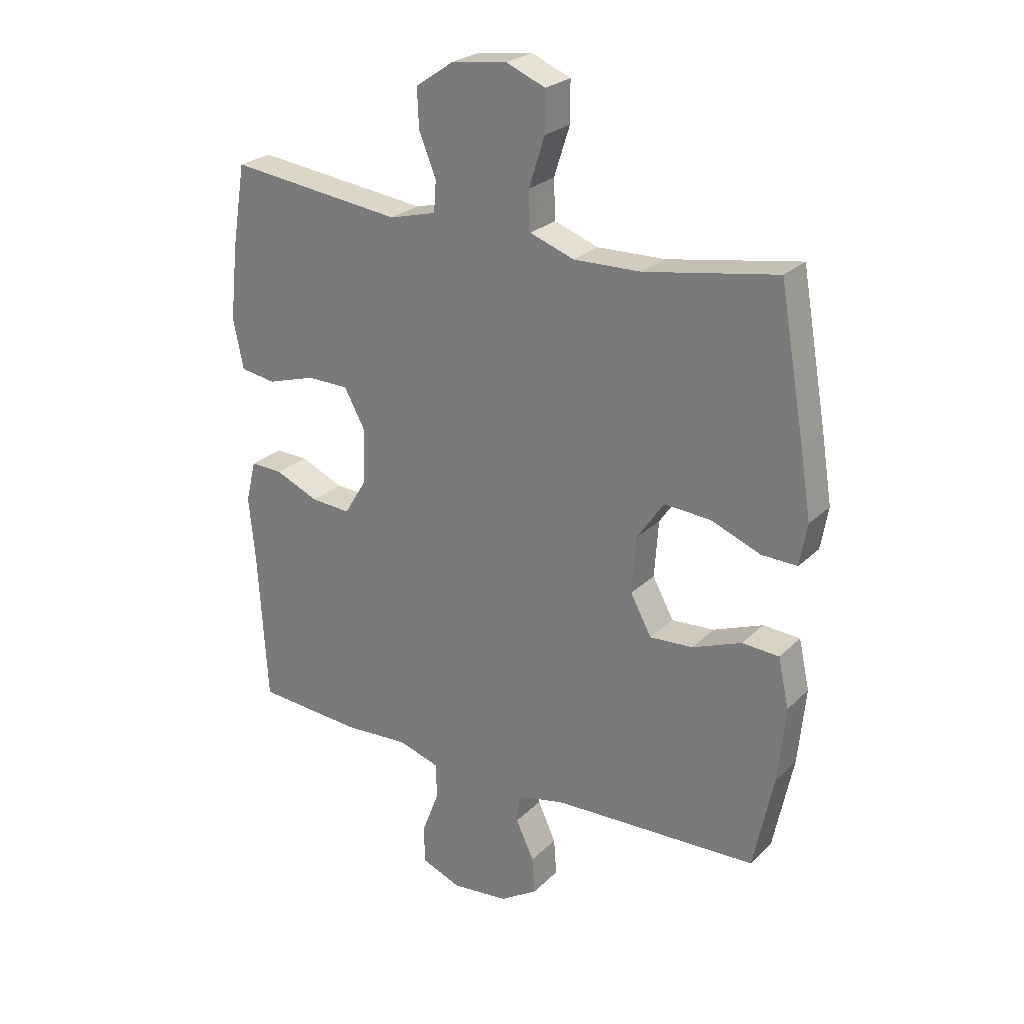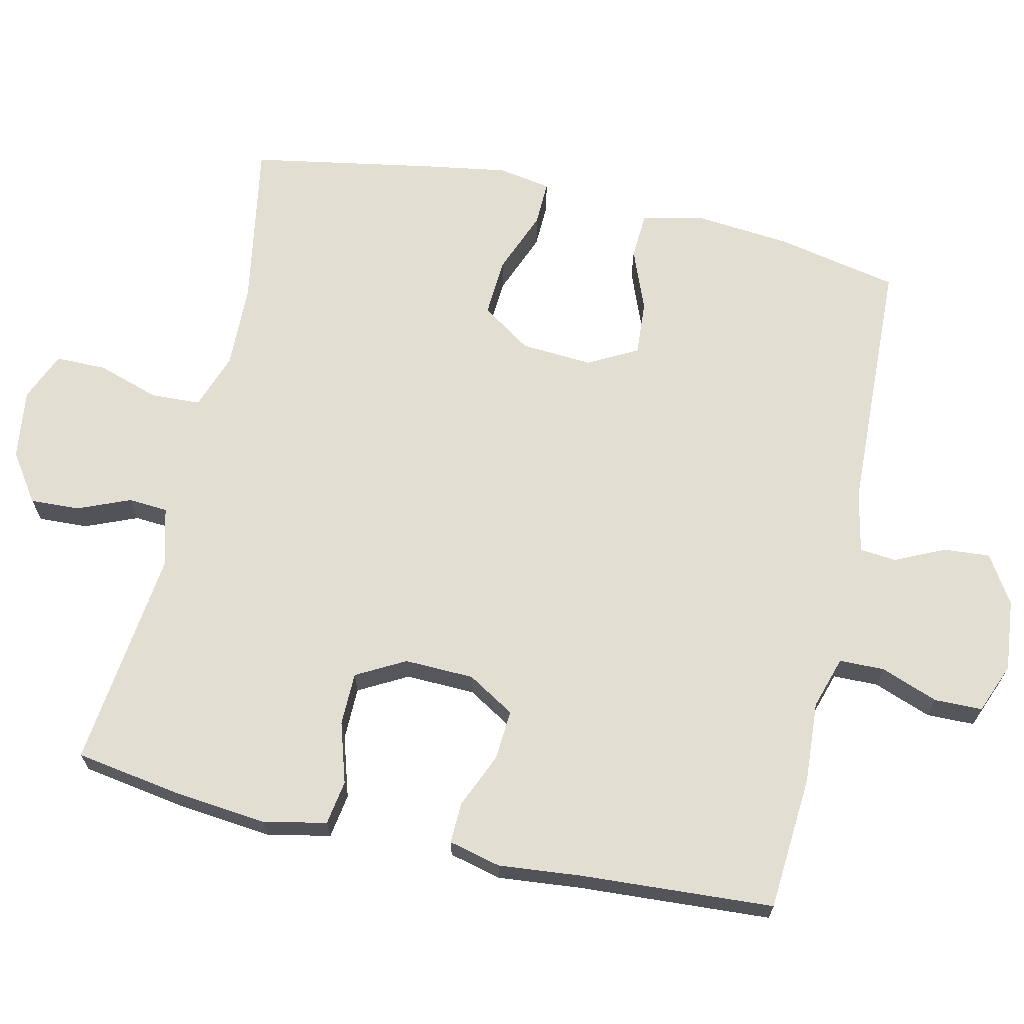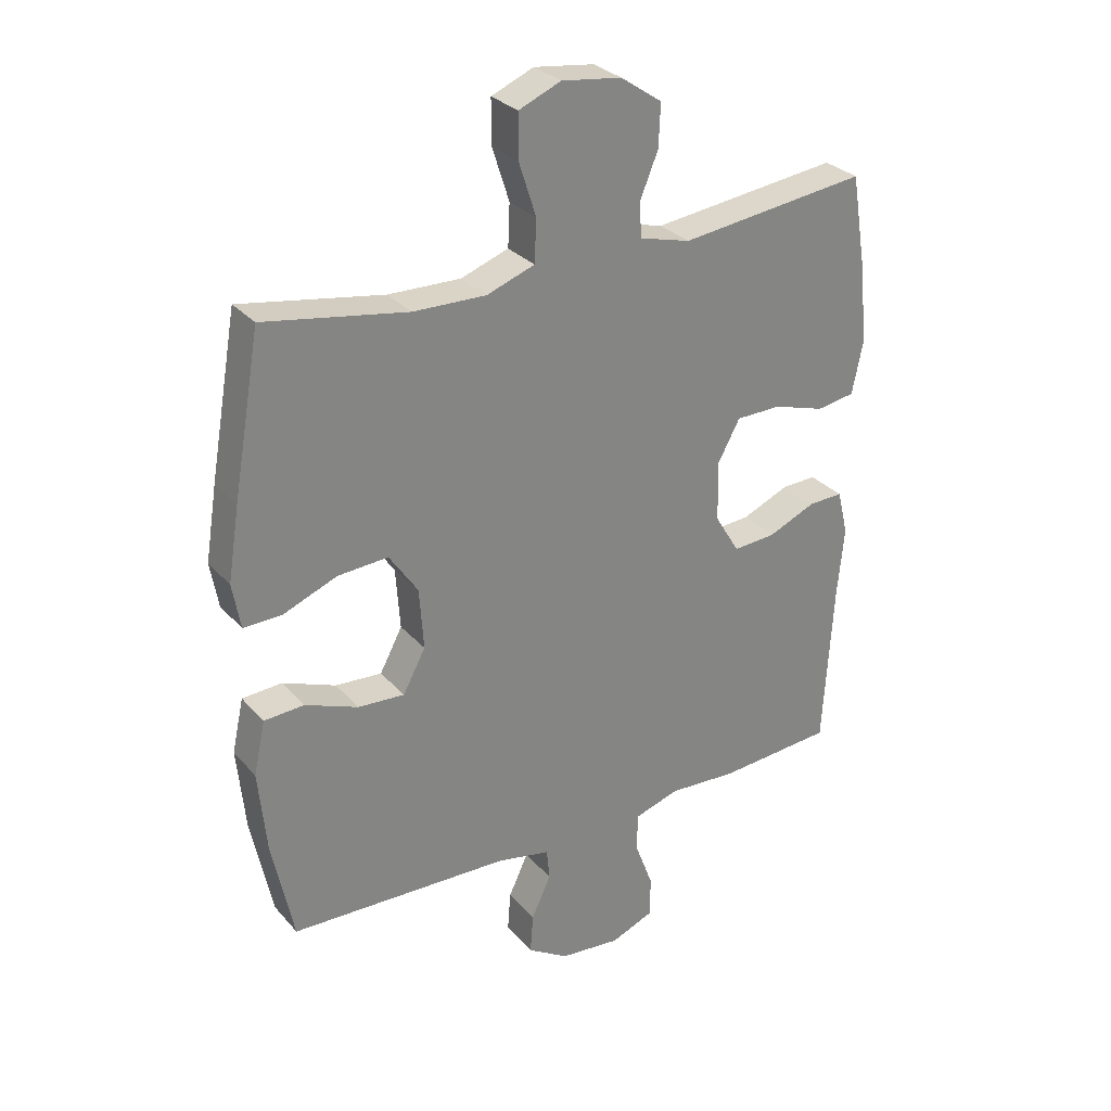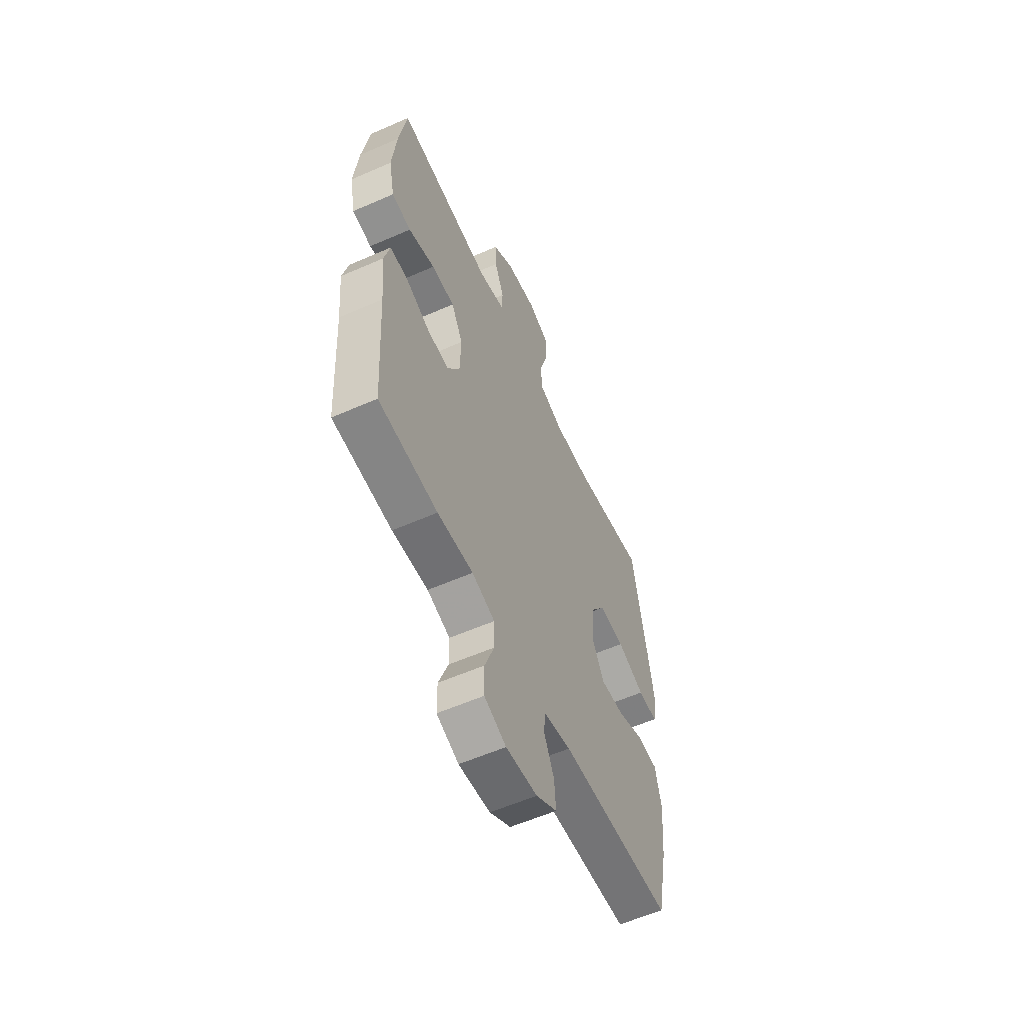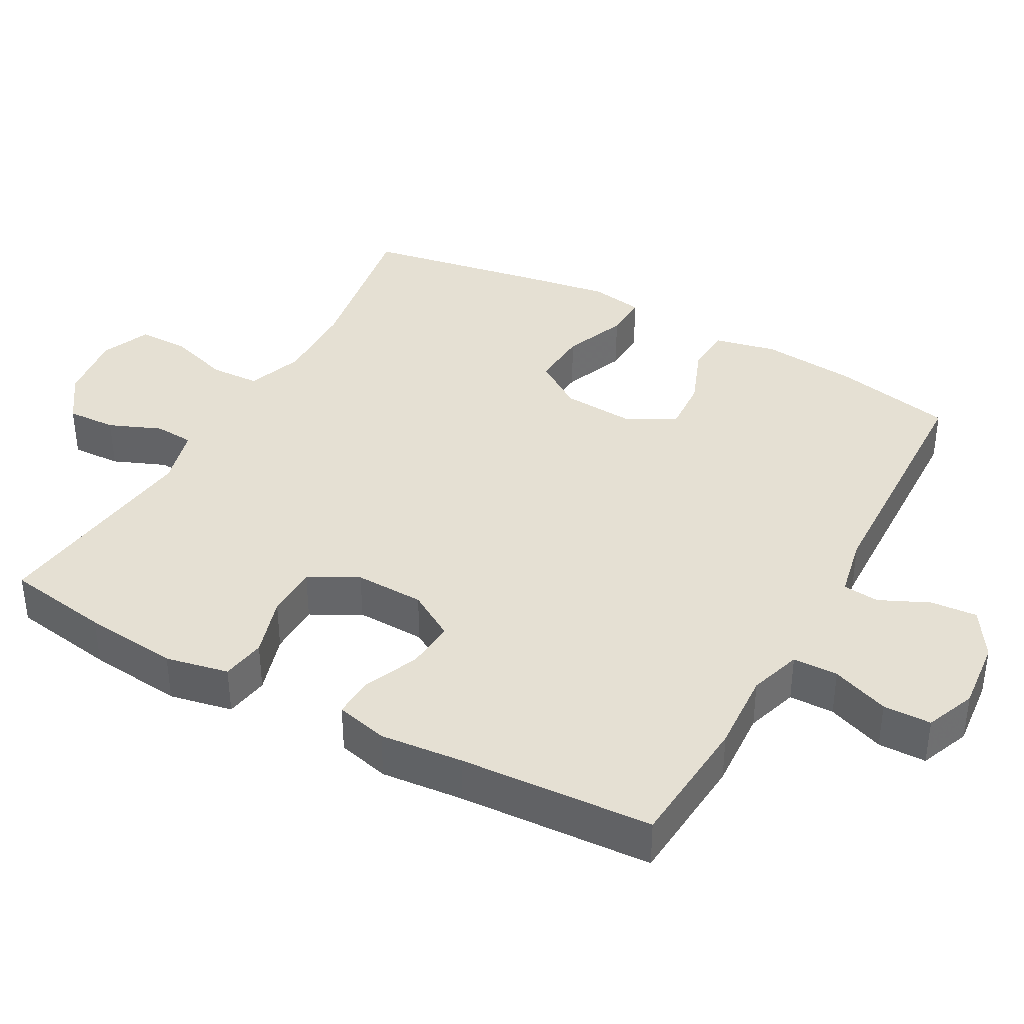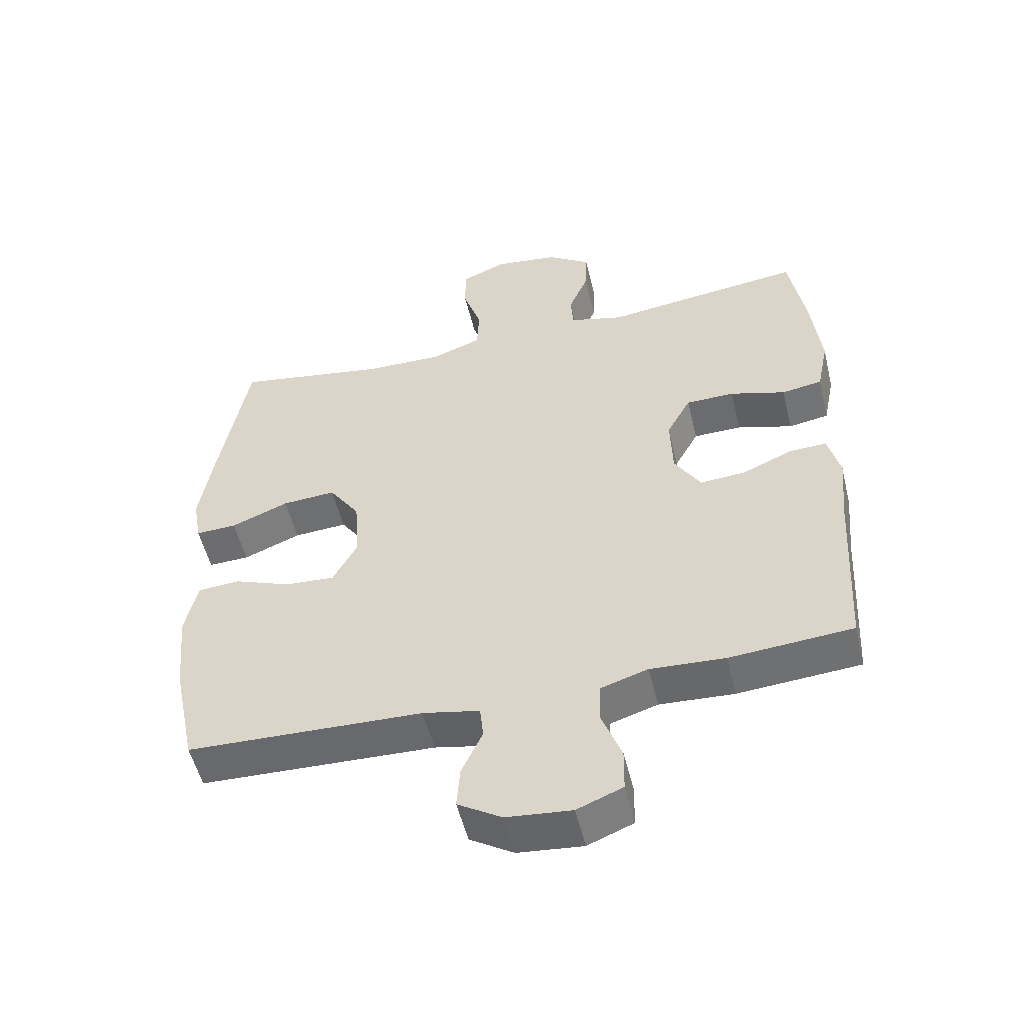
<metadata>
{"format":"obj","ext":"obj","renderer":"f3d","projection":"perspective","resolution":1024,"background":"white","views":[{"elev":25.2,"azim":-146.3,"up":"+Z"},{"elev":67.4,"azim":102.6,"up":"+Y"},{"elev":29.4,"azim":-32.7,"up":"+Z"},{"elev":-58.1,"azim":114.4,"up":"+Z"},{"elev":38.2,"azim":118.9,"up":"+Y"},{"elev":-53.5,"azim":13.6,"up":"+Z"}]}
</metadata>
<code>
v -0.5 0.07 -0.5
v -0.535 0.07 -0.331
v -0.548 0.07 -0.197
v -0.529 0.07 -0.11
v -0.464 0.07 -0.106
v -0.377 0.07 -0.14
v -0.301 0.07 -0.145
v -0.264 0.07 -0.076
v -0.271 0.07 0.024
v -0.318 0.07 0.093
v -0.4 0.07 0.088
v -0.488 0.07 0.053
v -0.551 0.07 0.051
v -0.564 0.07 0.125
v -0.545 0.07 0.244
v -0.5 0.07 0.5
v -0.267 0.07 0.46
v -0.148 0.07 0.457
v -0.07 0.07 0.485
v -0.067 0.07 0.554
v -0.095 0.07 0.641
v -0.095 0.07 0.712
v -0.026 0.07 0.741
v 0.072 0.07 0.728
v 0.139 0.07 0.682
v 0.136 0.07 0.613
v 0.106 0.07 0.54
v 0.11 0.07 0.485
v 0.193 0.07 0.463
v 0.5 0.07 0.5
v 0.524 0.07 0.354
v 0.538 0.07 0.222
v 0.52 0.07 0.134
v 0.458 0.07 0.124
v 0.373 0.07 0.15
v 0.299 0.07 0.149
v 0.262 0.07 0.081
v 0.265 0.07 -0.016
v 0.305 0.07 -0.082
v 0.375 0.07 -0.077
v 0.452 0.07 -0.044
v 0.509 0.07 -0.042
v 0.527 0.07 -0.115
v 0.516 0.07 -0.231
v 0.5 0.07 -0.5
v 0.312 0.07 -0.514
v 0.198 0.07 -0.507
v 0.125 0.07 -0.53
v 0.124 0.07 -0.593
v 0.154 0.07 -0.673
v 0.153 0.07 -0.74
v 0.083 0.07 -0.768
v -0.017 0.07 -0.758
v -0.084 0.07 -0.716
v -0.079 0.07 -0.651
v -0.047 0.07 -0.582
v -0.052 0.07 -0.531
v -0.139 0.07 -0.513
v -0.5 0 -0.5
v -0.535 0 -0.331
v -0.548 0 -0.197
v -0.529 0 -0.11
v -0.464 0 -0.106
v -0.377 0 -0.14
v -0.301 0 -0.145
v -0.264 0 -0.076
v -0.271 0 0.024
v -0.318 0 0.093
v -0.4 0 0.088
v -0.488 0 0.053
v -0.551 0 0.051
v -0.564 0 0.125
v -0.545 0 0.244
v -0.5 0 0.5
v -0.267 0 0.46
v -0.148 0 0.457
v -0.07 0 0.485
v -0.067 0 0.554
v -0.095 0 0.641
v -0.095 0 0.712
v -0.026 0 0.741
v 0.072 0 0.728
v 0.139 0 0.682
v 0.136 0 0.613
v 0.106 0 0.54
v 0.11 0 0.485
v 0.193 0 0.463
v 0.5 0 0.5
v 0.524 0 0.354
v 0.538 0 0.222
v 0.52 0 0.134
v 0.458 0 0.124
v 0.373 0 0.15
v 0.299 0 0.149
v 0.262 0 0.081
v 0.265 0 -0.016
v 0.305 0 -0.082
v 0.375 0 -0.077
v 0.452 0 -0.044
v 0.509 0 -0.042
v 0.527 0 -0.115
v 0.516 0 -0.231
v 0.5 0 -0.5
v 0.312 0 -0.514
v 0.198 0 -0.507
v 0.125 0 -0.53
v 0.124 0 -0.593
v 0.154 0 -0.673
v 0.153 0 -0.74
v 0.083 0 -0.768
v -0.017 0 -0.758
v -0.084 0 -0.716
v -0.079 0 -0.651
v -0.047 0 -0.582
v -0.052 0 -0.531
v -0.139 0 -0.513
f 53 54 55 56
f 53 56 57
f 52 53 57
f 49 50 51 52
f 48 49 52 57
f 47 48 57 58
f 44 45 46 47
f 40 41 42 43
f 39 40 43 44
f 32 33 34 35
f 32 35 36
f 29 30 31 32
f 28 29 32 36
f 24 25 26 27
f 24 27 28
f 23 24 28
f 20 21 22 23
f 19 20 23 28
f 18 19 28 36
f 14 15 16 17
f 11 12 13 14
f 10 11 14 17
f 9 10 17 18
f 3 4 5 6
f 3 6 7
f 2 3 7
f 1 2 7
f 58 1 7
f 39 44 47 58
f 38 39 58 7
f 37 38 7 8
f 18 36 37
f 8 9 18 37
f 114 113 112 111
f 115 114 111
f 115 111 110
f 110 109 108 107
f 115 110 107 106
f 116 115 106 105
f 105 104 103 102
f 101 100 99 98
f 102 101 98 97
f 93 92 91 90
f 94 93 90
f 90 89 88 87
f 94 90 87 86
f 85 84 83 82
f 86 85 82
f 86 82 81
f 81 80 79 78
f 86 81 78 77
f 94 86 77 76
f 75 74 73 72
f 72 71 70 69
f 75 72 69 68
f 76 75 68 67
f 64 63 62 61
f 65 64 61
f 65 61 60
f 65 60 59
f 65 59 116
f 116 105 102 97
f 65 116 97 96
f 66 65 96 95
f 95 94 76
f 95 76 67 66
f 1 59 60 2
f 2 60 61 3
f 3 61 62 4
f 4 62 63 5
f 5 63 64 6
f 6 64 65 7
f 7 65 66 8
f 8 66 67 9
f 9 67 68 10
f 10 68 69 11
f 11 69 70 12
f 12 70 71 13
f 13 71 72 14
f 14 72 73 15
f 15 73 74 16
f 16 74 75 17
f 17 75 76 18
f 18 76 77 19
f 19 77 78 20
f 20 78 79 21
f 21 79 80 22
f 22 80 81 23
f 23 81 82 24
f 24 82 83 25
f 25 83 84 26
f 26 84 85 27
f 27 85 86 28
f 28 86 87 29
f 29 87 88 30
f 30 88 89 31
f 31 89 90 32
f 32 90 91 33
f 33 91 92 34
f 34 92 93 35
f 35 93 94 36
f 36 94 95 37
f 37 95 96 38
f 38 96 97 39
f 39 97 98 40
f 40 98 99 41
f 41 99 100 42
f 42 100 101 43
f 43 101 102 44
f 44 102 103 45
f 45 103 104 46
f 46 104 105 47
f 47 105 106 48
f 48 106 107 49
f 49 107 108 50
f 50 108 109 51
f 51 109 110 52
f 52 110 111 53
f 53 111 112 54
f 54 112 113 55
f 55 113 114 56
f 56 114 115 57
f 57 115 116 58
f 58 116 59 1

</code>
